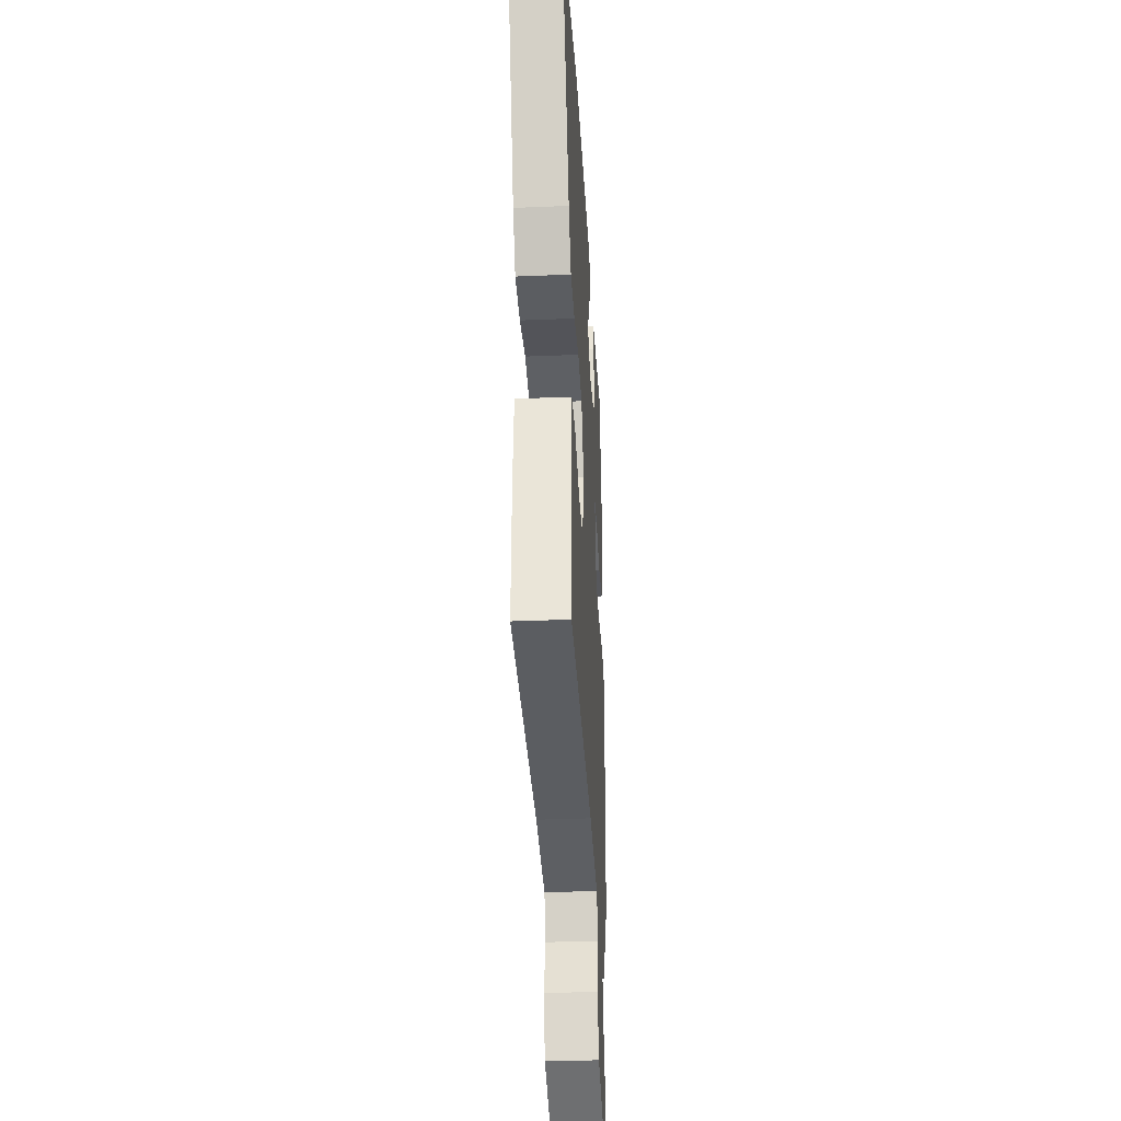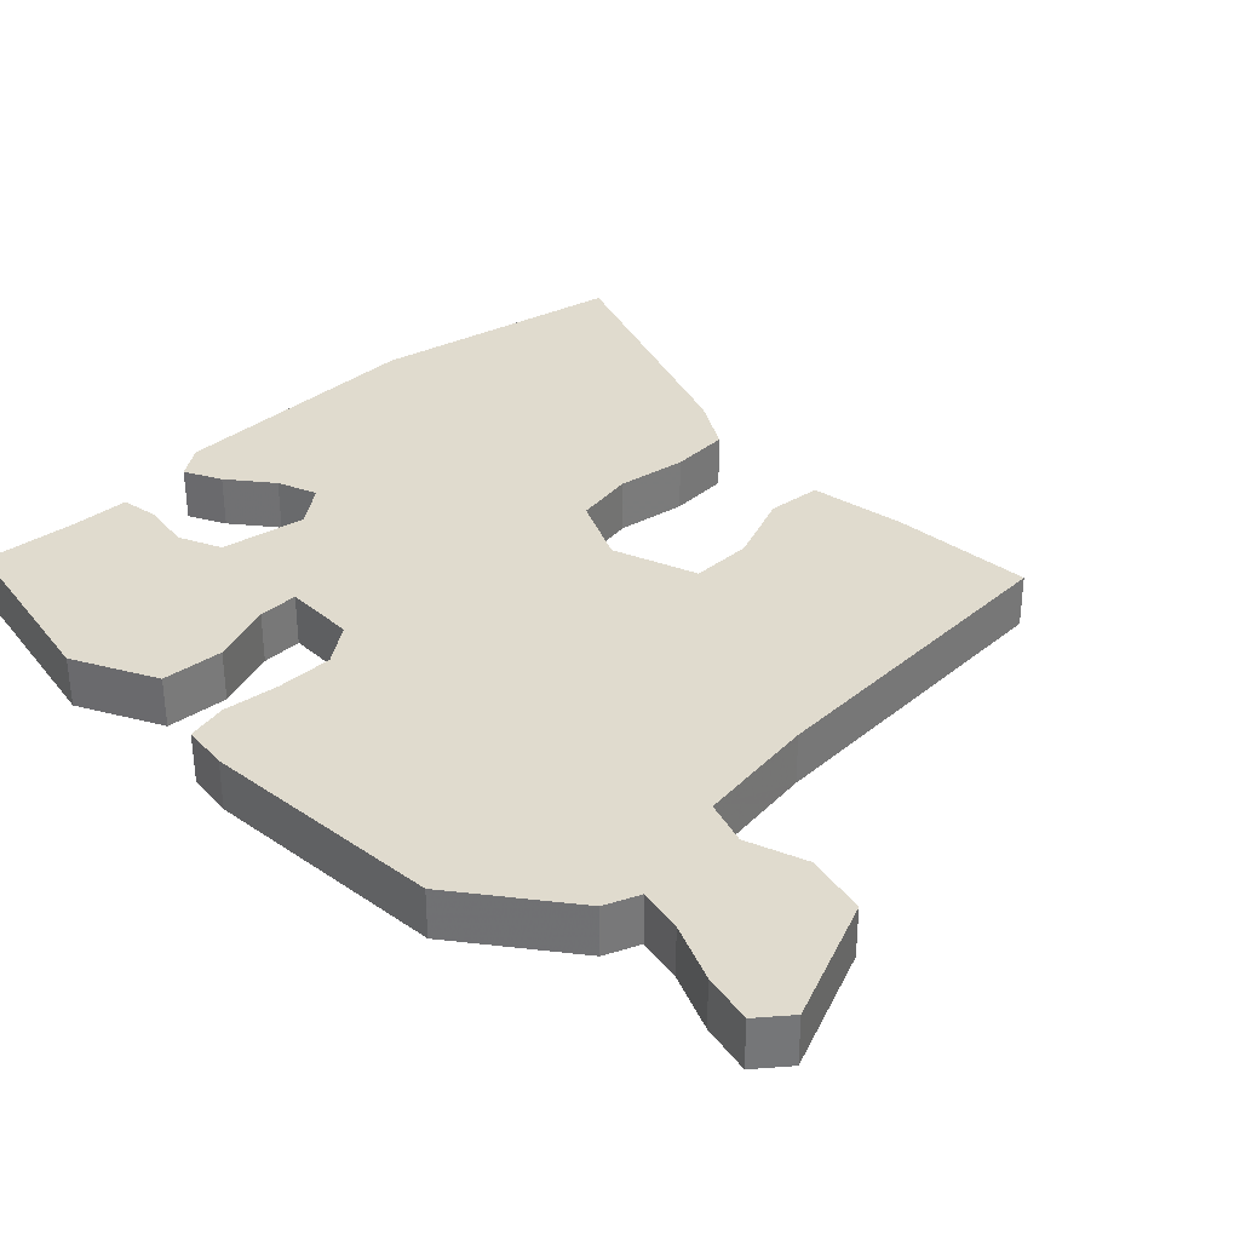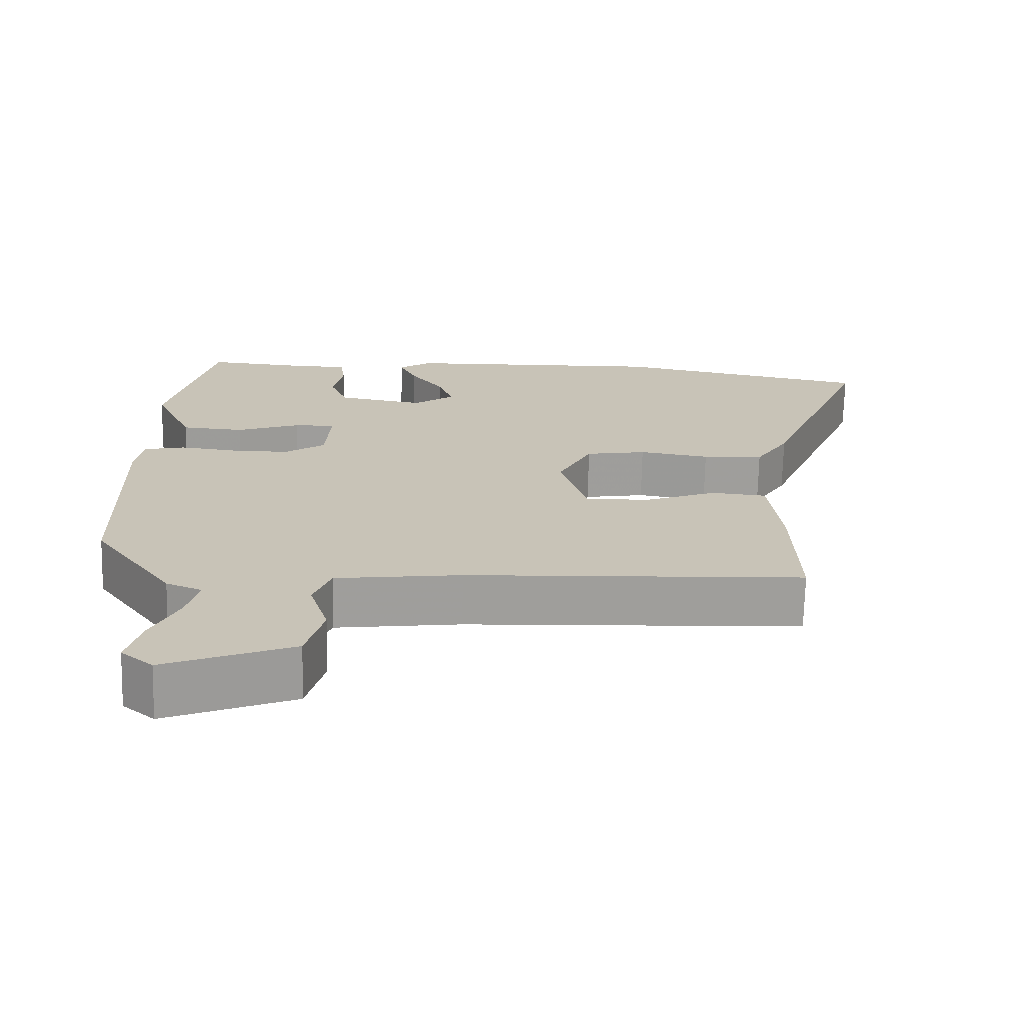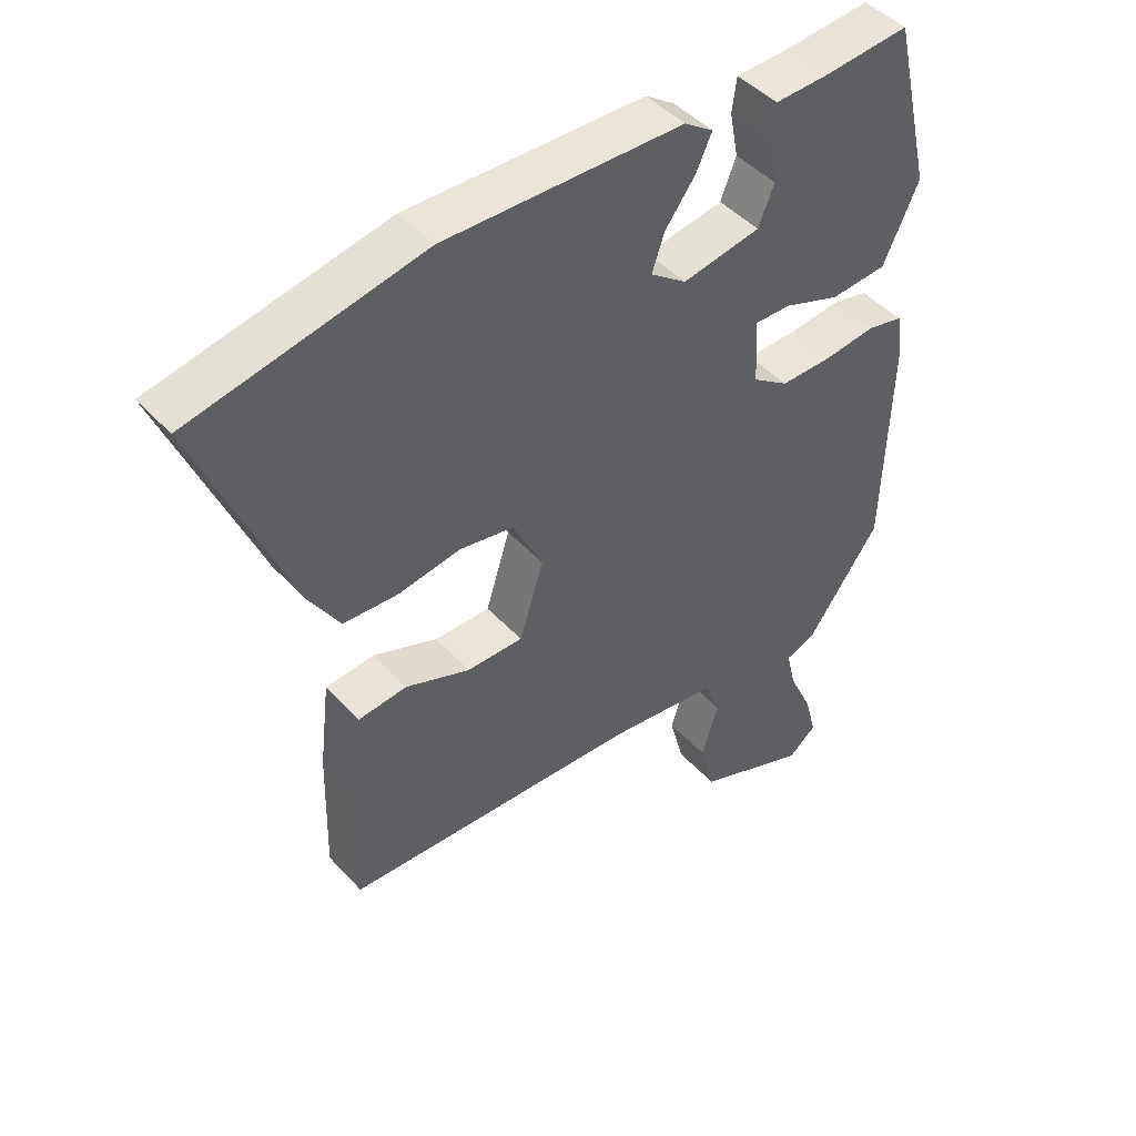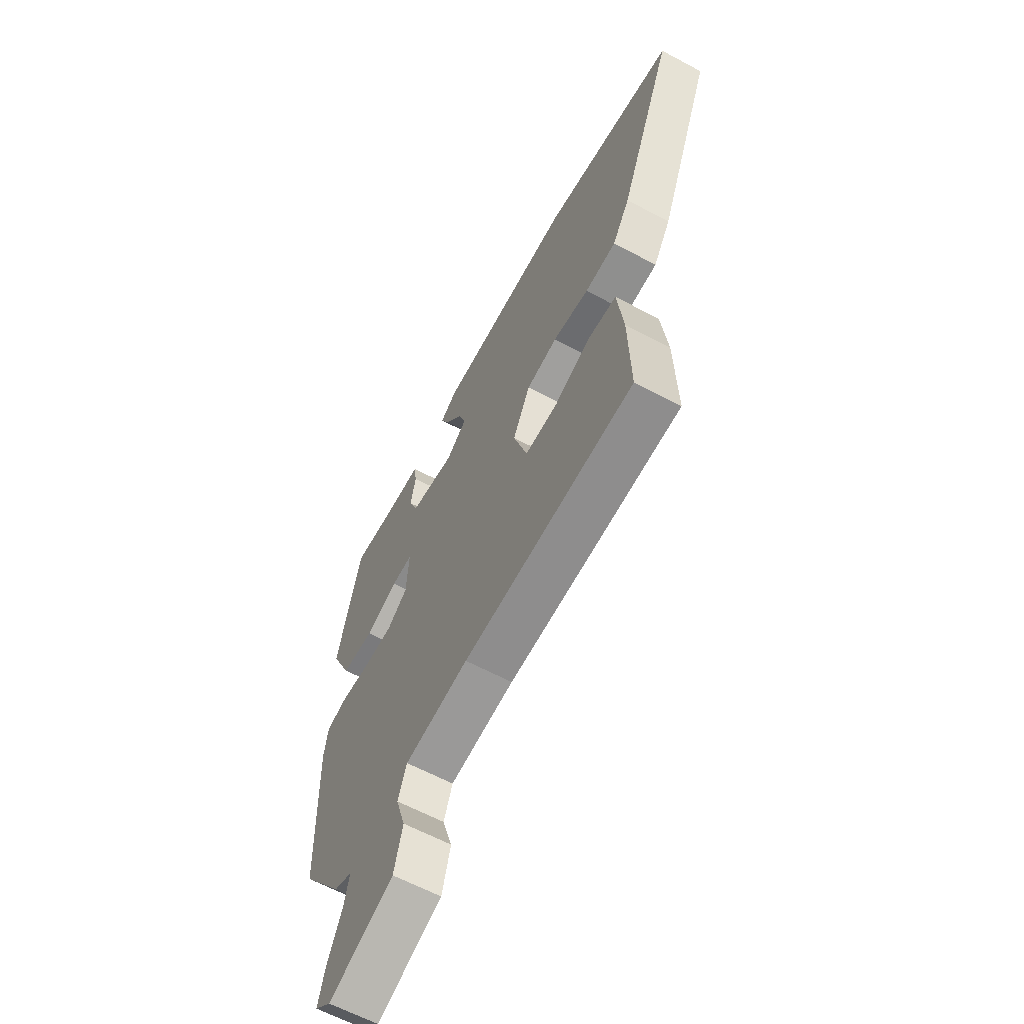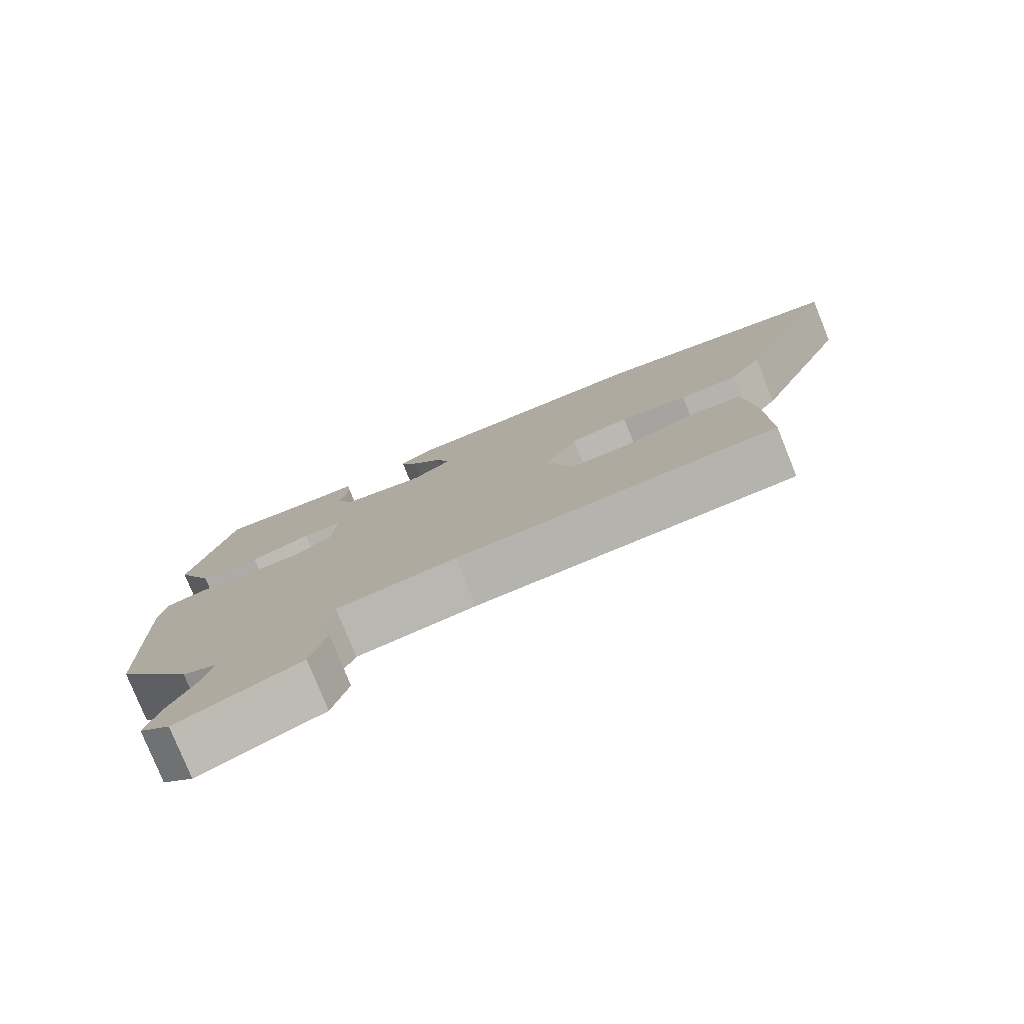
<metadata>
{"format":"obj","ext":"obj","renderer":"f3d","projection":"perspective","resolution":1024,"background":"white","views":[{"elev":-33.2,"azim":-86.7,"up":"+Z"},{"elev":33.6,"azim":134.3,"up":"+Y"},{"elev":-70.6,"azim":178.7,"up":"+Z"},{"elev":45.7,"azim":-39.5,"up":"+Z"},{"elev":-62.6,"azim":-118.4,"up":"+Z"},{"elev":-78.9,"azim":-157.9,"up":"+Z"}]}
</metadata>
<code>
v -0.67 0.07 0.464
v -0.318 0.07 0.538
v 0.045 0.07 0.531
v 0.089 0.07 0.501
v 0.065 0.07 0.449
v 0.019 0.07 0.387
v 0 0.07 0.331
v 0.055 0.07 0.291
v 0.174 0.07 0.313
v 0.198 0.07 0.373
v 0.185 0.07 0.443
v 0.192 0.07 0.494
v 0.274 0.07 0.497
v 0.404 0.07 0.509
v 0.465 0.07 0.249
v 0.411 0.07 0.131
v 0.325 0.07 0.124
v 0.239 0.07 0.155
v 0.183 0.07 0.156
v 0.189 0.07 0.056
v 0.244 0.07 0.018
v 0.323 0.07 0.019
v 0.401 0.07 0.029
v 0.457 0.07 0.017
v 0.467 0.07 -0.047
v 0.457 0.07 -0.388
v 0.347 0.07 -0.543
v 0.299 0.07 -0.563
v 0.314 0.07 -0.625
v 0.351 0.07 -0.705
v 0.369 0.07 -0.774
v 0.326 0.07 -0.81
v 0.154 0.07 -0.742
v 0.131 0.07 -0.657
v 0.157 0.07 -0.573
v 0.134 0.07 -0.511
v -0.036 0.07 -0.49
v -0.491 0.07 -0.472
v -0.486 0.07 -0.275
v -0.47 0.07 -0.14
v -0.395 0.07 -0.132
v -0.296 0.07 -0.17
v -0.21 0.07 -0.17
v -0.173 0.07 -0.051
v -0.219 0.07 0.041
v -0.302 0.07 0.055
v -0.398 0.07 0.039
v -0.481 0.07 0.043
v -0.527 0.07 0.116
v -0.67 0 0.464
v -0.318 0 0.538
v 0.045 0 0.531
v 0.089 0 0.501
v 0.065 0 0.449
v 0.019 0 0.387
v 0 0 0.331
v 0.055 0 0.291
v 0.174 0 0.313
v 0.198 0 0.373
v 0.185 0 0.443
v 0.192 0 0.494
v 0.274 0 0.497
v 0.404 0 0.509
v 0.465 0 0.249
v 0.411 0 0.131
v 0.325 0 0.124
v 0.239 0 0.155
v 0.183 0 0.156
v 0.189 0 0.056
v 0.244 0 0.018
v 0.323 0 0.019
v 0.401 0 0.029
v 0.457 0 0.017
v 0.467 0 -0.047
v 0.457 0 -0.388
v 0.347 0 -0.543
v 0.299 0 -0.563
v 0.314 0 -0.625
v 0.351 0 -0.705
v 0.369 0 -0.774
v 0.326 0 -0.81
v 0.154 0 -0.742
v 0.131 0 -0.657
v 0.157 0 -0.573
v 0.134 0 -0.511
v -0.036 0 -0.49
v -0.491 0 -0.472
v -0.486 0 -0.275
v -0.47 0 -0.14
v -0.395 0 -0.132
v -0.296 0 -0.17
v -0.21 0 -0.17
v -0.173 0 -0.051
v -0.219 0 0.041
v -0.302 0 0.055
v -0.398 0 0.039
v -0.481 0 0.043
v -0.527 0 0.116
f 46 47 48 49
f 45 46 49 1
f 39 40 41 42
f 37 38 39 42
f 36 37 42 43
f 32 33 34 35
f 32 35 36
f 29 30 31 32
f 28 29 32 36
f 22 23 24 25
f 21 22 25 26
f 20 21 26 27
f 15 16 17 18
f 13 14 15 18
f 13 18 19
f 10 11 12 13
f 9 10 13 19
f 8 9 19
f 7 8 19 20
f 3 4 5 6
f 3 6 7
f 45 1 2 3
f 44 45 3 7
f 28 36 43 44
f 27 28 44
f 7 20 27 44
f 98 97 96 95
f 50 98 95 94
f 91 90 89 88
f 91 88 87 86
f 92 91 86 85
f 84 83 82 81
f 85 84 81
f 81 80 79 78
f 85 81 78 77
f 74 73 72 71
f 75 74 71 70
f 76 75 70 69
f 67 66 65 64
f 67 64 63 62
f 68 67 62
f 62 61 60 59
f 68 62 59 58
f 68 58 57
f 69 68 57 56
f 55 54 53 52
f 56 55 52
f 52 51 50 94
f 56 52 94 93
f 93 92 85 77
f 93 77 76
f 93 76 69 56
f 1 50 51 2
f 2 51 52 3
f 3 52 53 4
f 4 53 54 5
f 5 54 55 6
f 6 55 56 7
f 7 56 57 8
f 8 57 58 9
f 9 58 59 10
f 10 59 60 11
f 11 60 61 12
f 12 61 62 13
f 13 62 63 14
f 14 63 64 15
f 15 64 65 16
f 16 65 66 17
f 17 66 67 18
f 18 67 68 19
f 19 68 69 20
f 20 69 70 21
f 21 70 71 22
f 22 71 72 23
f 23 72 73 24
f 24 73 74 25
f 25 74 75 26
f 26 75 76 27
f 27 76 77 28
f 28 77 78 29
f 29 78 79 30
f 30 79 80 31
f 31 80 81 32
f 32 81 82 33
f 33 82 83 34
f 34 83 84 35
f 35 84 85 36
f 36 85 86 37
f 37 86 87 38
f 38 87 88 39
f 39 88 89 40
f 40 89 90 41
f 41 90 91 42
f 42 91 92 43
f 43 92 93 44
f 44 93 94 45
f 45 94 95 46
f 46 95 96 47
f 47 96 97 48
f 48 97 98 49
f 49 98 50 1

</code>
